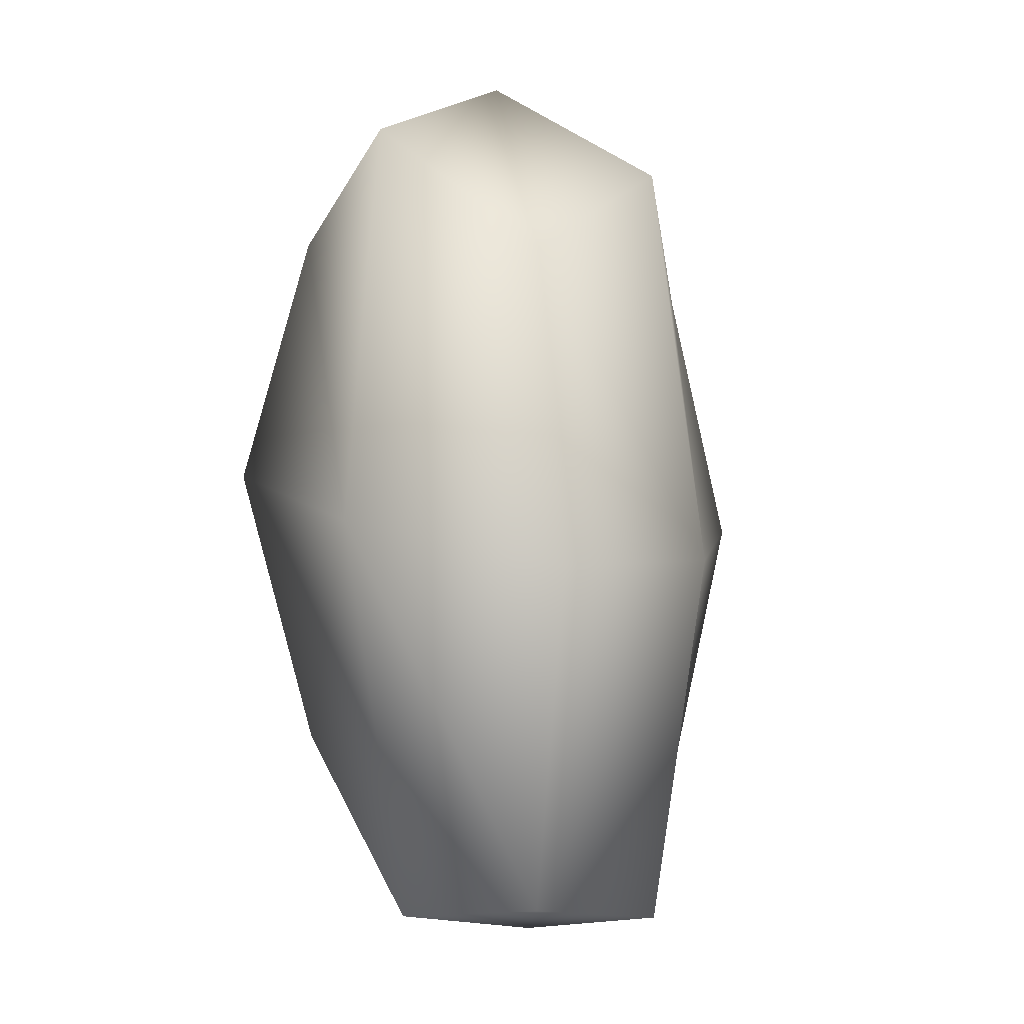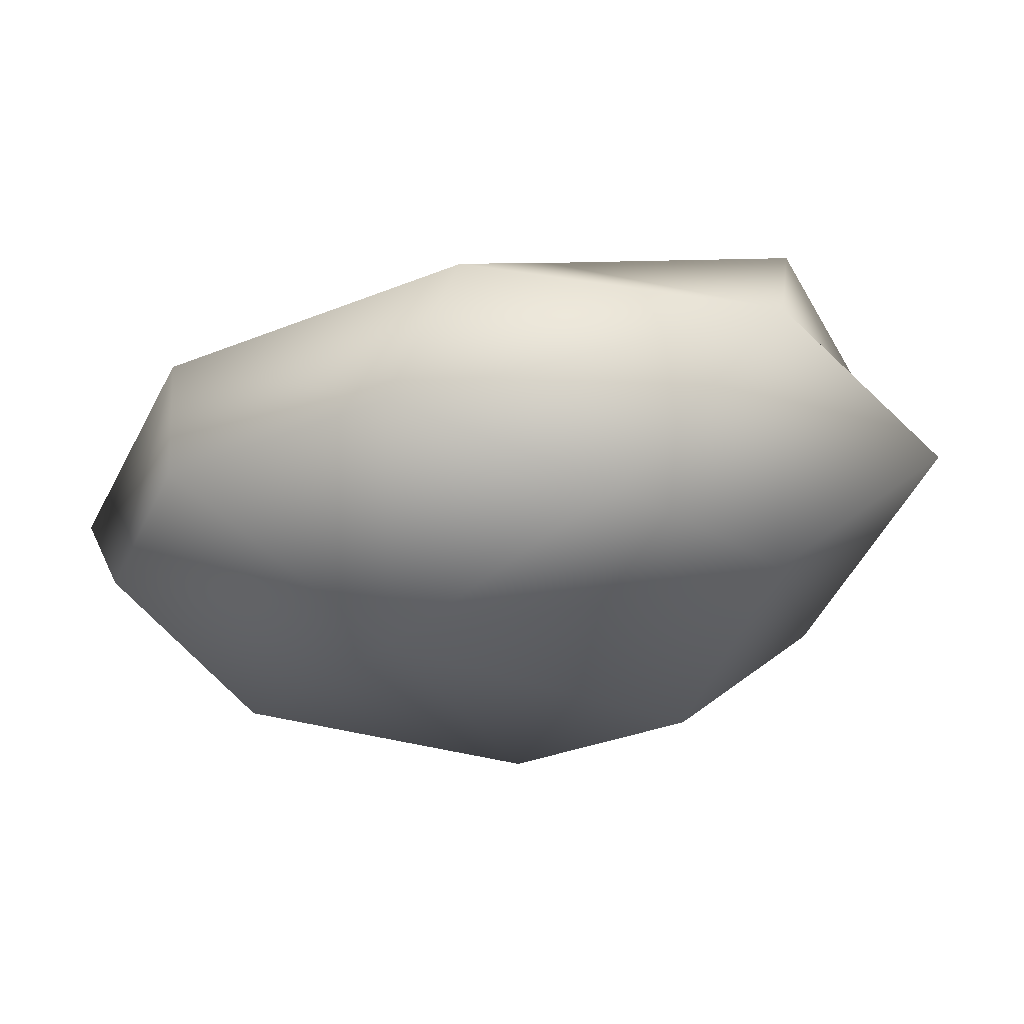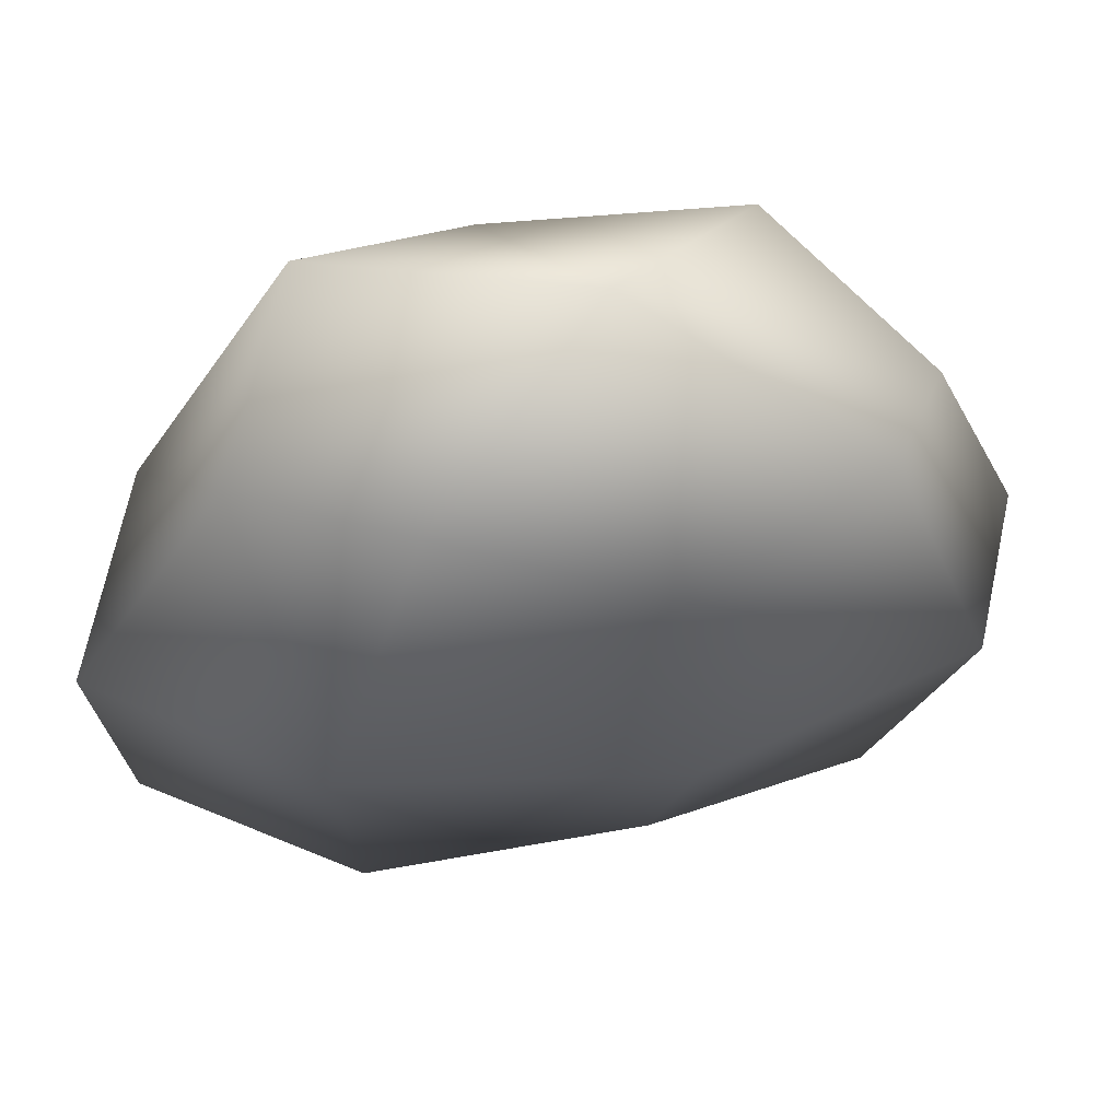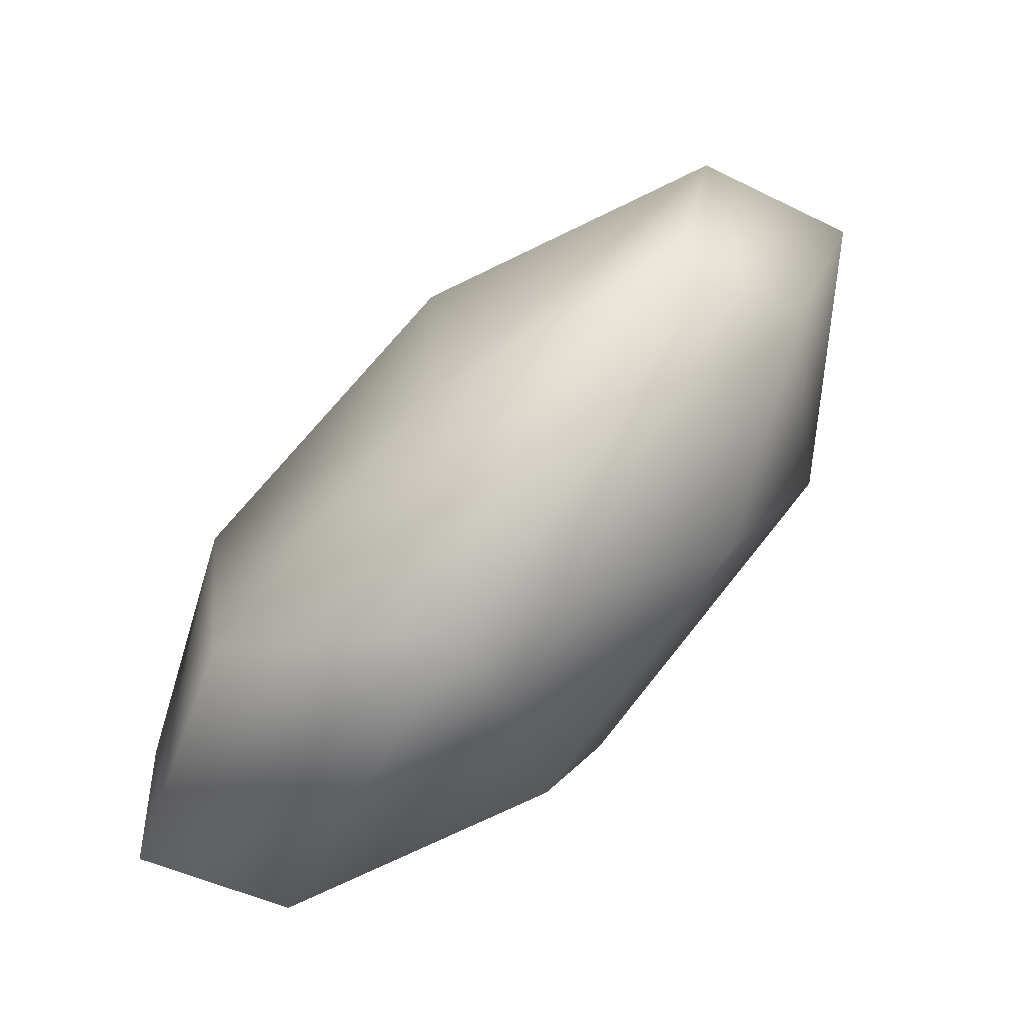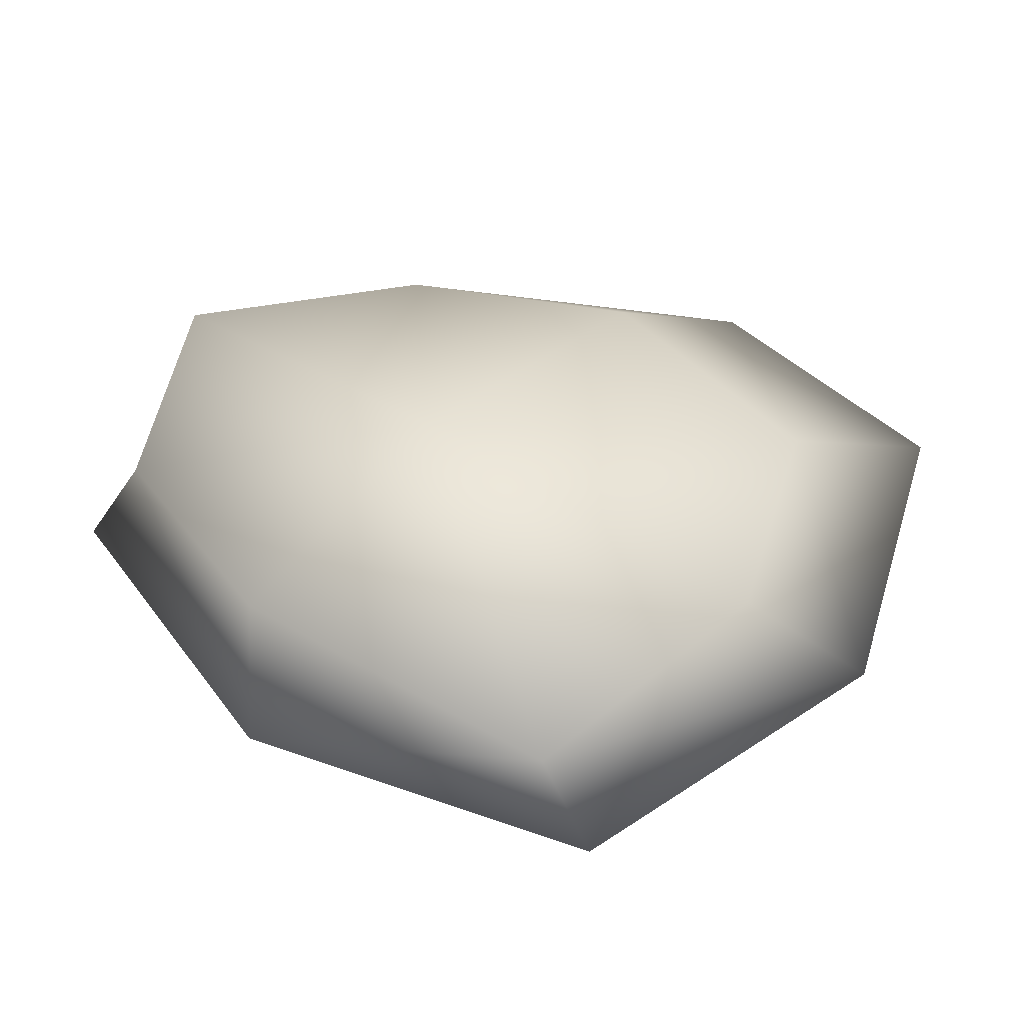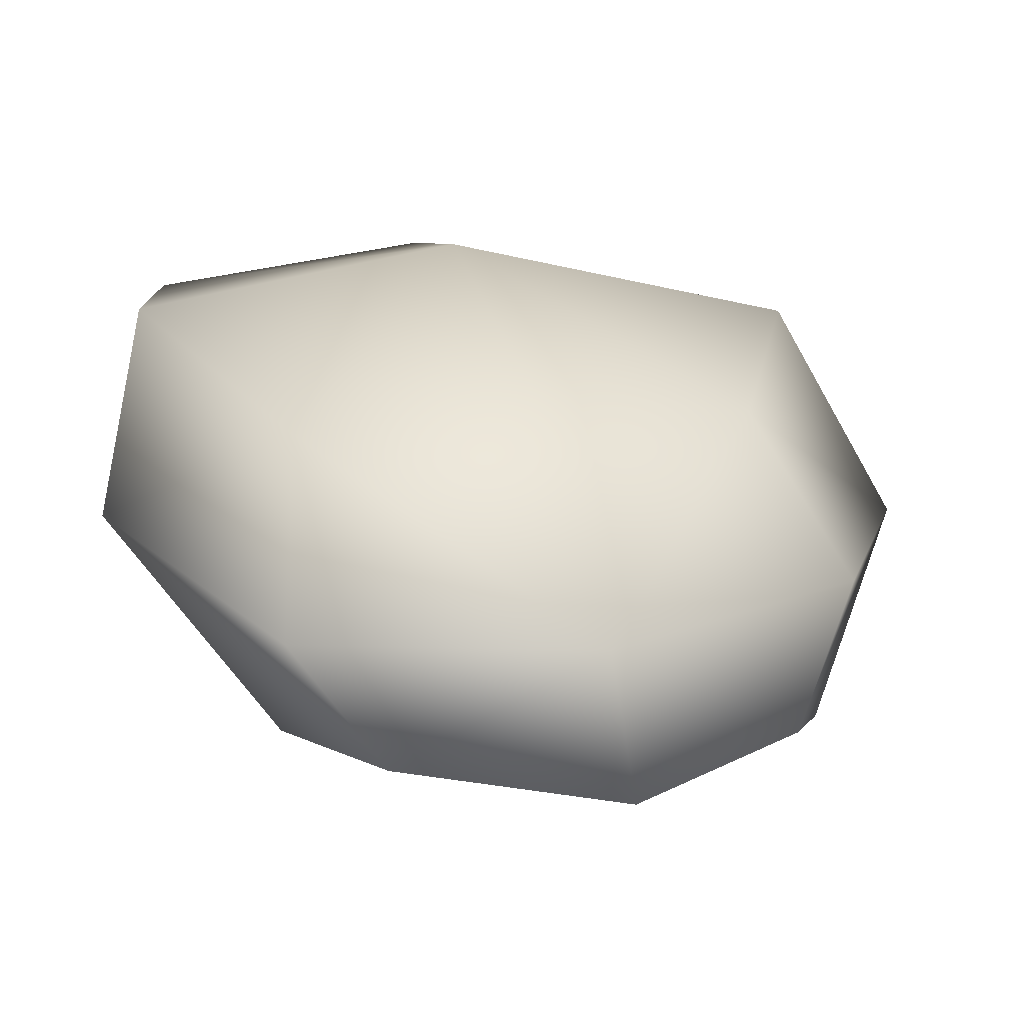
<metadata>
{"format":"obj","ext":"obj","renderer":"f3d","projection":"perspective","resolution":1024,"background":"white","views":[{"elev":8.1,"azim":111.6,"up":"+Z"},{"elev":-38.5,"azim":-41.2,"up":"+Y"},{"elev":62.8,"azim":-169.8,"up":"+Z"},{"elev":-77.8,"azim":-117.8,"up":"+Z"},{"elev":44.4,"azim":122.4,"up":"+Y"},{"elev":18.1,"azim":-109.2,"up":"+Y"}]}
</metadata>
<code>
o rock02_Cube.001
v -1.9 0.4548 -0.1205
v -0.03413 0.5964 -1.749
v 1.531 0.4692 0.2701
v -0.3351 0.3276 1.899
v -0.8916 -0.6341 0.1168
v 0.5224 1.558 0.03277
v -1.922 -0.2028 -0.01457
v -1.411 0.421 1.169
v -0.8714 1.212 -0.07083
v -1.531 0.4922 -1.313
v -0.6741 -0.2366 -1.14
v 0.5306 1.362 -1.446
v 1.387 0.6334 -1.273
v 0.641 -0.4213 0.2851
v 1.563 1.356 0.1574
v 0.8166 0.3014 1.716
v -0.7556 -0.4836 1.353
v 0.1607 1.206 1.532
v -1.536 -0.1772 0.8781
v -0.7529 1.002 0.968
v -1.586 -0.0656 -0.9276
v -0.6749 1.073 -1.053
v 0.2782 -0.2863 1.237
v 0.938 1.011 1.269
v 0.628 -0.1249 -0.8022
v 1.53 1.237 -1.142
f 1 7 19 8
f 1 8 20 9
f 1 9 22 10
f 1 10 21 7
f 2 11 21 10
f 2 10 22 12
f 2 12 26 13
f 2 13 25 11
f 3 14 25 13
f 3 13 26 15
f 3 15 24 16
f 3 16 23 14
f 4 17 23 16
f 4 16 24 18
f 4 18 20 8
f 4 8 19 17
f 5 7 21 11
f 5 11 25 14
f 5 14 23 17
f 5 17 19 7
f 6 15 26 12
f 6 12 22 9
f 6 9 20 18
f 6 18 24 15

</code>
